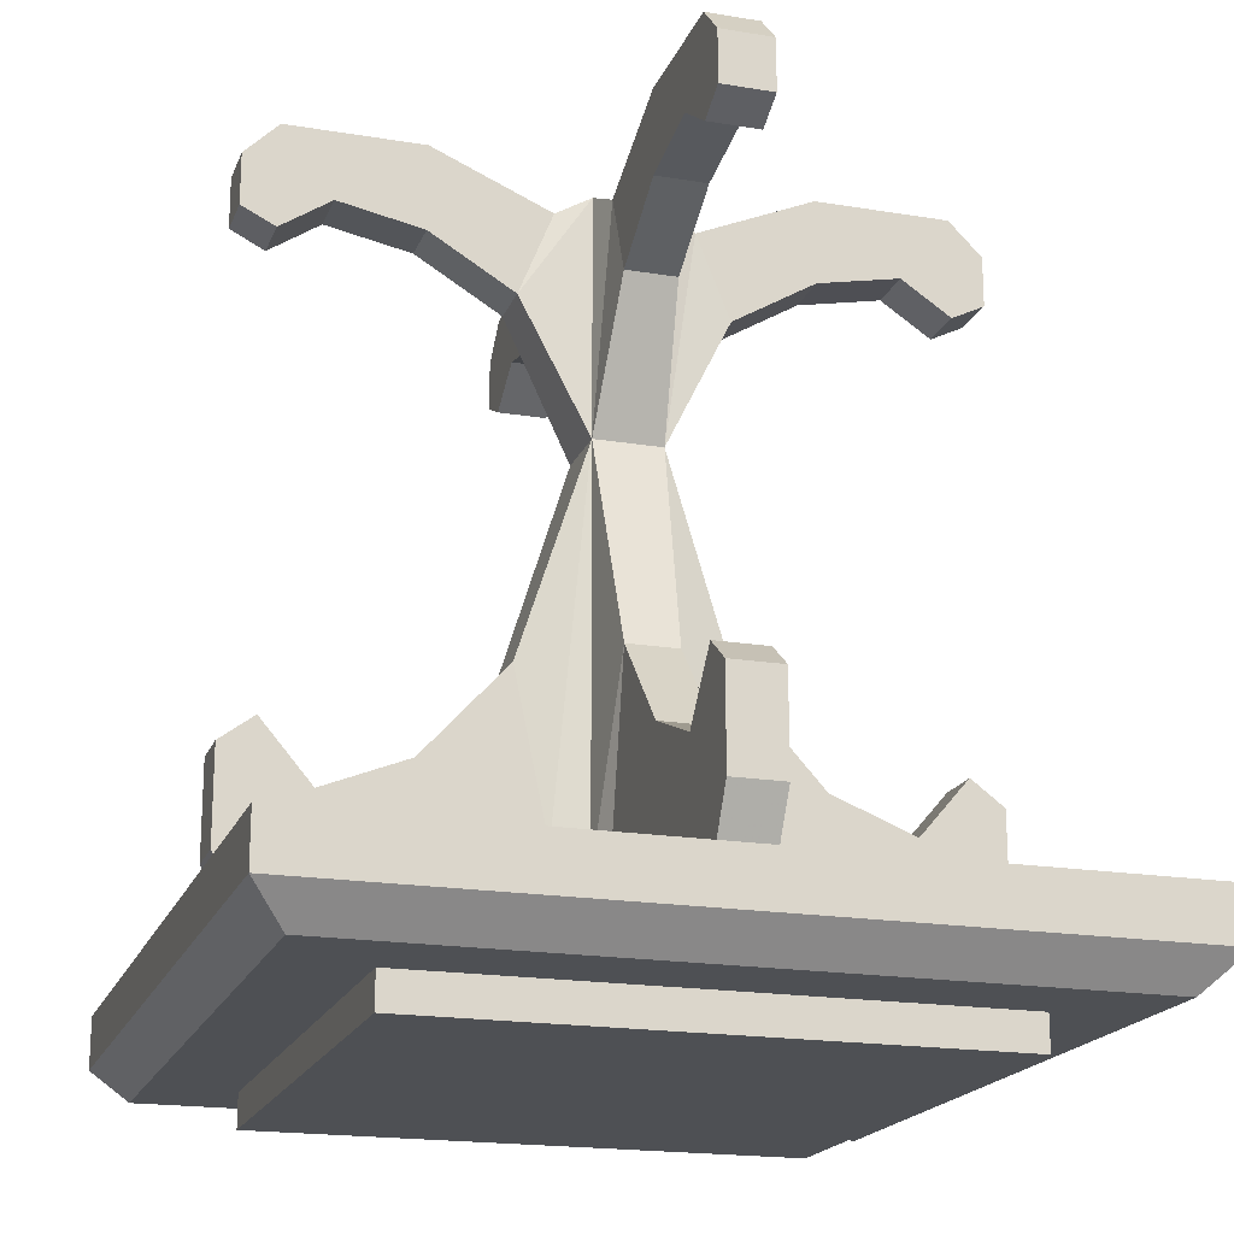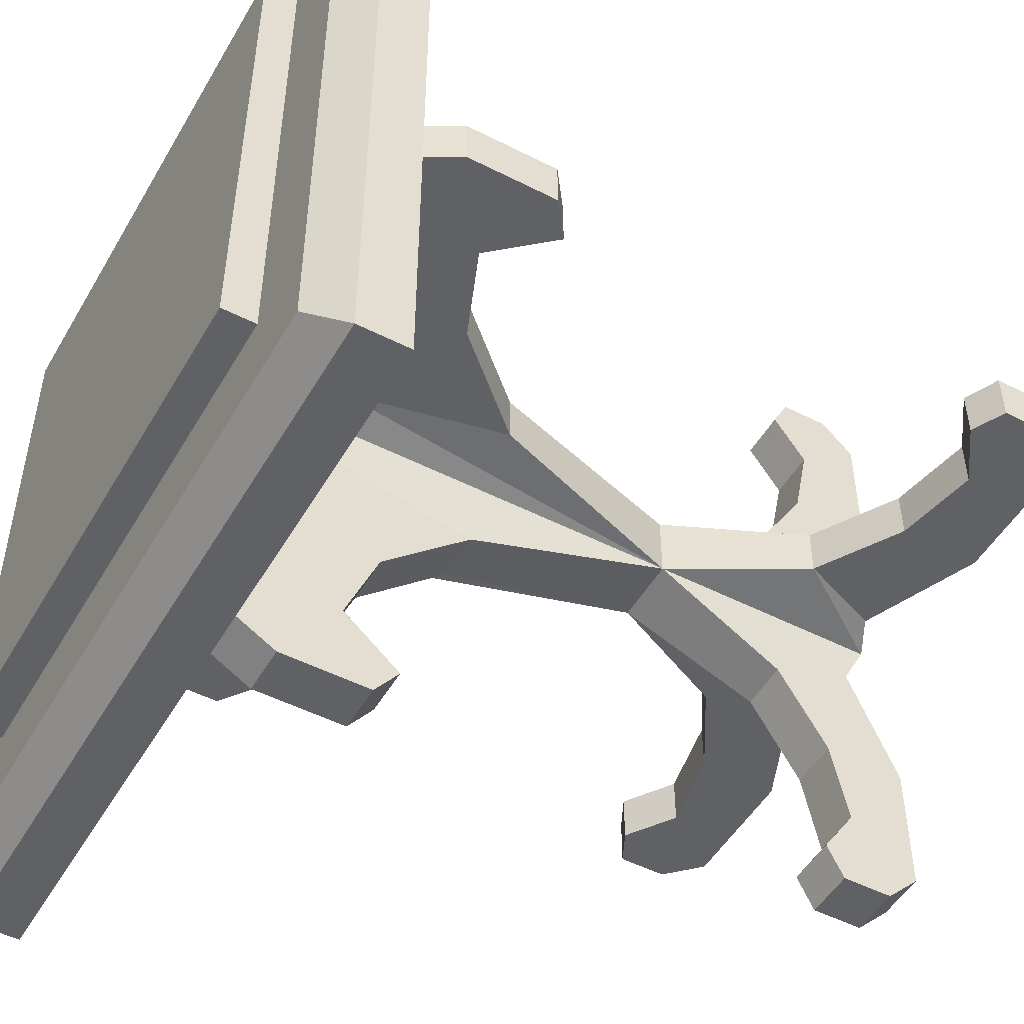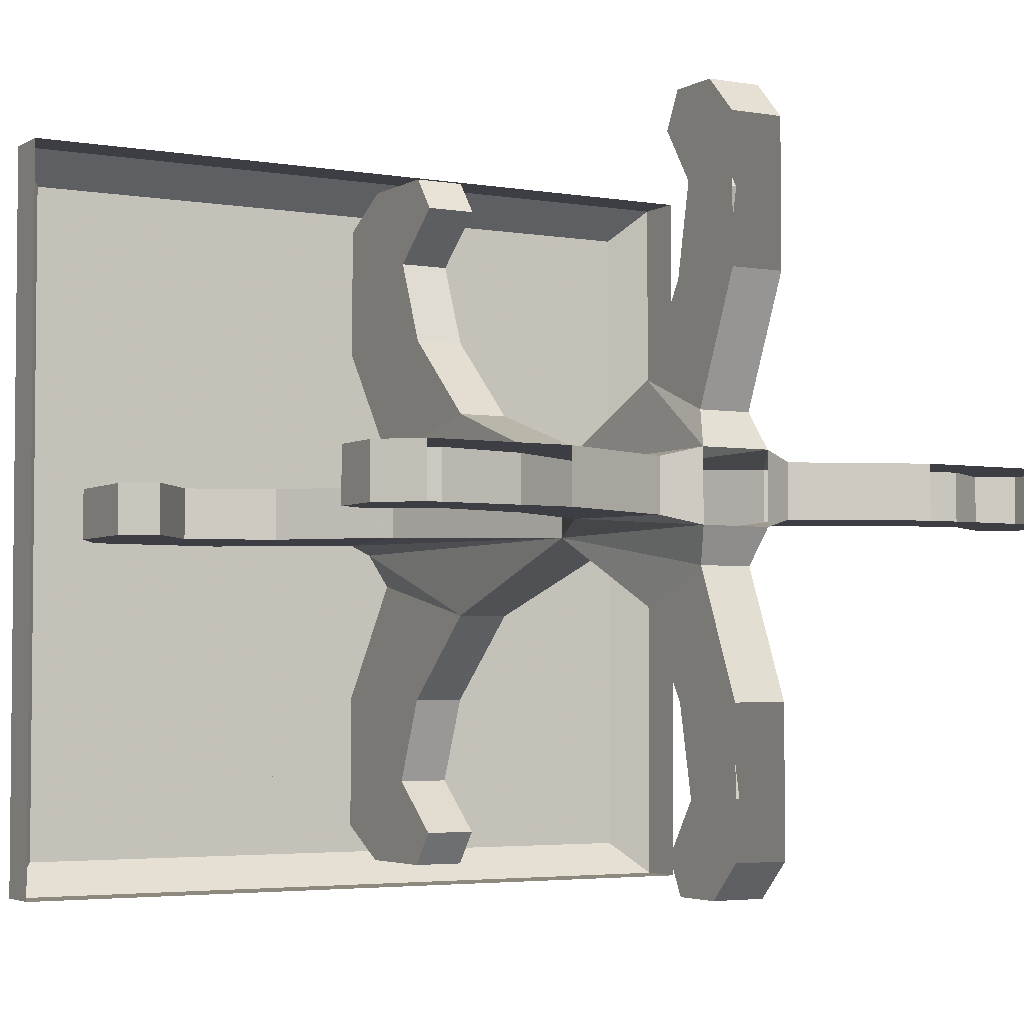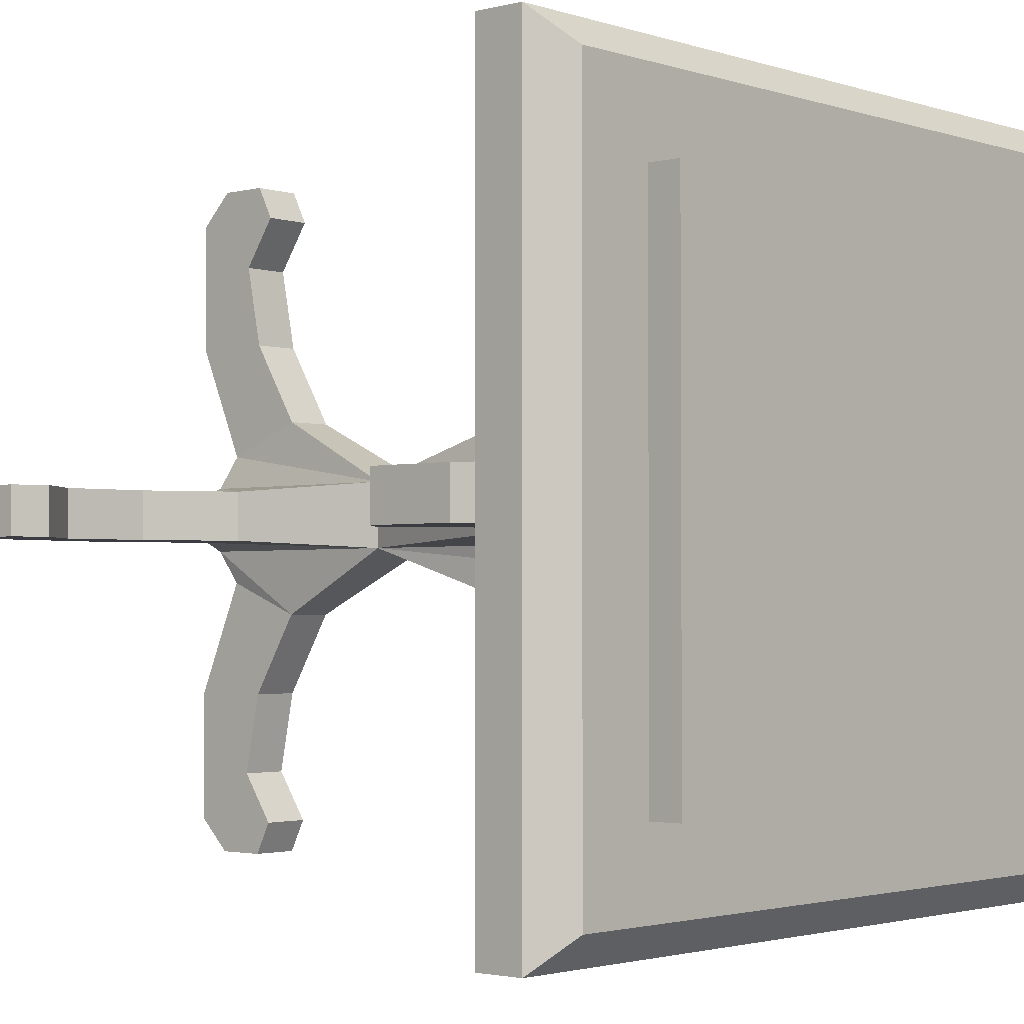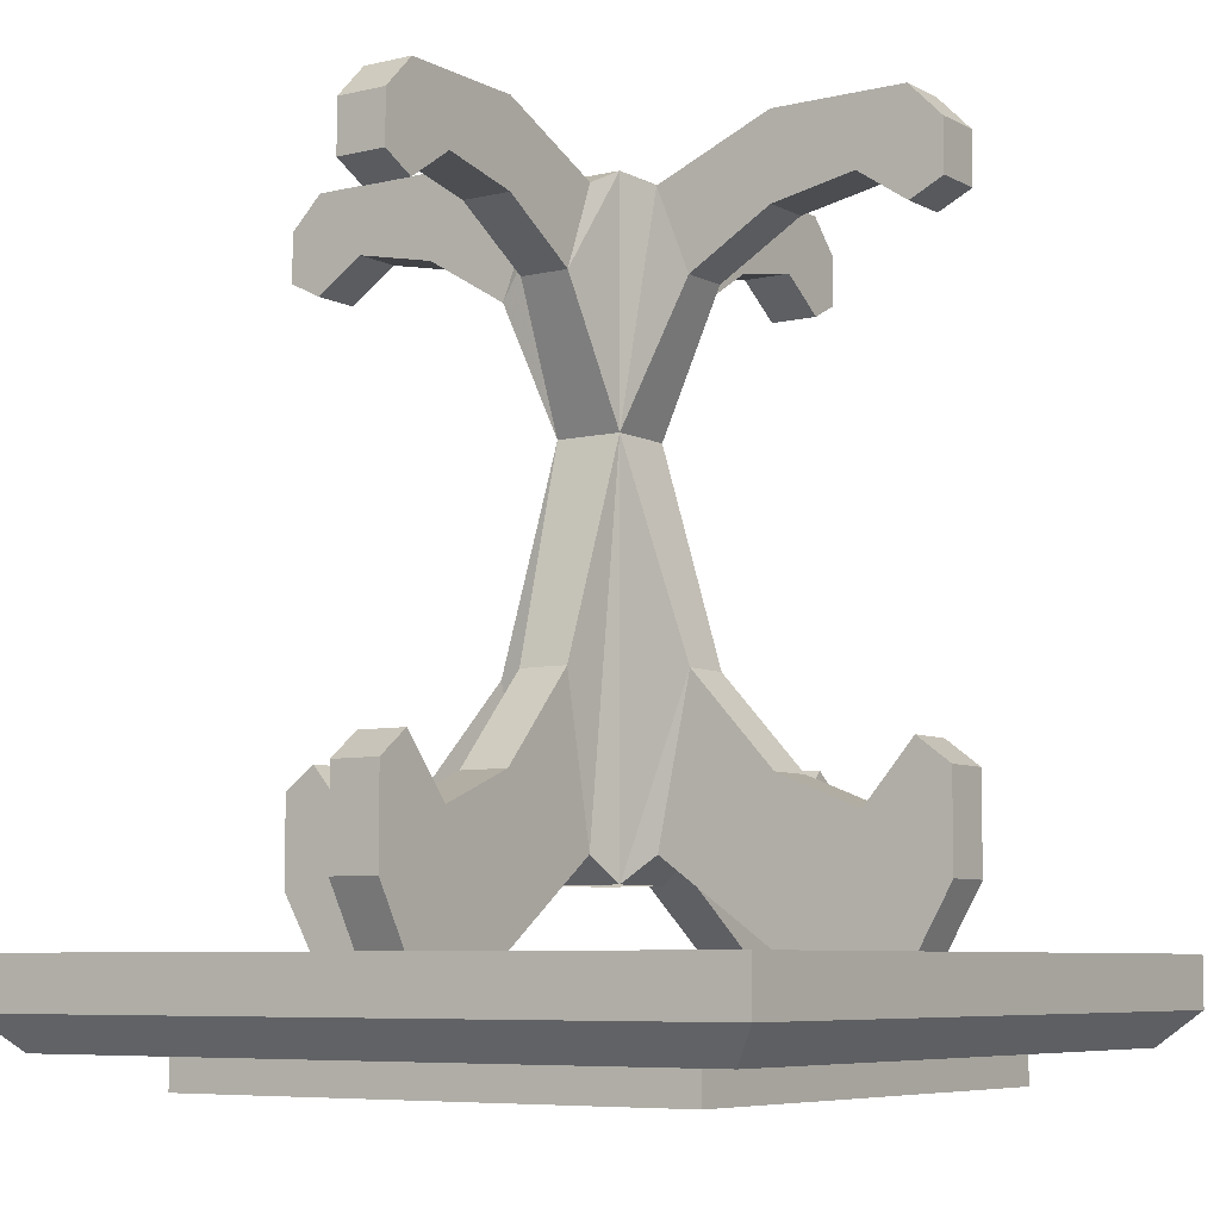
<metadata>
{"format":"obj","ext":"obj","renderer":"f3d","projection":"perspective","resolution":1024,"background":"white","views":[{"elev":-19.0,"azim":-107.4,"up":"+Y"},{"elev":-50.0,"azim":60.7,"up":"+Z"},{"elev":-3.7,"azim":150.1,"up":"+Z"},{"elev":-2.2,"azim":-48.5,"up":"+Z"},{"elev":-6.8,"azim":124.6,"up":"+Y"}]}
</metadata>
<code>
v 0.02344 -0.4453 -0.09375
v 0.02344 -0.5938 -0.0625
v 0.02344 -0.6719 -0.1719
v 0.02344 -0.5312 -0.1719
v -0.02344 -0.4453 -0.09375
v -0.03125 -0.25 -0.03125
v 0.03125 -0.25 -0.03125
v 0.03125 -0.6172 -0.03125
v -0.02344 -0.5938 -0.0625
v -0.02344 -0.6719 -0.1719
v 0.02344 -0.5625 -0.25
v 0.02344 -0.6719 -0.2969
v 0.02344 -0.5078 -0.2969
v -0.02344 -0.5625 -0.25
v -0.02344 -0.5312 -0.1719
v -0.03125 -0.6172 -0.03125
v -0.09375 -0.4453 -0.02344
v -0.03125 -0.25 0.03125
v -0.09375 -0.125 0.02344
v -0.09375 -0.125 -0.02344
v -0.0625 -0.04688 -0.02344
v -0.03125 -0.03125 -0.03125
v -0.02344 -0.125 -0.09375
v 0.02344 -0.125 -0.09375
v 0.02344 -0.04688 -0.0625
v 0.03125 -0.03125 -0.03125
v 0.09375 -0.125 -0.02344
v 0.03125 -0.25 0.03125
v 0.09375 -0.4453 0.02344
v 0.09375 -0.4453 -0.02344
v 0.0625 -0.5938 -0.02344
v 0.03125 -0.6172 0.03125
v 0.0625 -0.5938 0.02344
v 0.02344 -0.5938 0.0625
v -0.03125 -0.6172 0.03125
v -0.02344 -0.5938 0.0625
v -0.02344 -0.4453 0.09375
v -0.0625 -0.5938 0.02344
v -0.0625 -0.5938 -0.02344
v -0.1719 -0.6719 -0.02344
v -0.1719 -0.5312 -0.02344
v -0.09375 -0.4453 0.02344
v -0.1719 -0.5312 0.02344
v -0.1719 -0.6719 0.02344
v 0.02344 -0.6172 -0.3281
v 0.02344 -0.5312 -0.3281
v -0.02344 -0.5078 -0.2969
v -0.02344 -0.5312 -0.3281
v -0.02344 -0.6172 -0.3281
v -0.02344 -0.6719 -0.2969
v 0.02344 -0.5312 0.1719
v 0.02344 -0.6719 0.1719
v 0.02344 -0.4453 0.09375
v -0.02344 -0.5312 0.1719
v -0.02344 -0.5625 0.25
v 0.02344 -0.5625 0.25
v 0.02344 -0.6719 0.2969
v -0.02344 -0.6719 0.1719
v -0.02344 -0.6719 0.2969
v -0.02344 -0.5078 0.2969
v 0.02344 -0.5078 0.2969
v 0.02344 -0.5312 0.3281
v 0.02344 -0.6172 0.3281
v -0.02344 -0.6172 0.3281
v -0.02344 -0.5312 0.3281
v 0.02344 -0.125 0.09375
v -0.02344 -0.125 0.09375
v -0.02344 -0.04688 0.0625
v -0.03125 -0.03125 0.03125
v -0.0625 -0.04688 0.02344
v -0.1719 0 0.02344
v -0.1719 -0.07812 0.02344
v -0.1719 -0.07812 -0.02344
v -0.1719 0 -0.02344
v 0.1719 -0.6719 0.02344
v 0.1719 -0.5312 0.02344
v 0.1719 -0.5312 -0.02344
v 0.1719 -0.6719 -0.02344
v 0.25 -0.5625 0.02344
v 0.2969 -0.6719 0.02344
v 0.2969 -0.5078 0.02344
v 0.25 -0.5625 -0.02344
v 0.3281 -0.6172 0.02344
v 0.3281 -0.5312 0.02344
v 0.2969 -0.5078 -0.02344
v 0.3281 -0.5312 -0.02344
v 0.3281 -0.6172 -0.02344
v 0.2969 -0.6719 -0.02344
v -0.2969 -0.6719 0.02344
v -0.25 -0.5625 0.02344
v -0.3281 -0.6172 0.02344
v -0.2969 -0.6719 -0.02344
v -0.3281 -0.6172 -0.02344
v -0.3281 -0.5312 -0.02344
v -0.2969 -0.5078 -0.02344
v -0.25 -0.5625 -0.02344
v -0.2969 -0.5078 0.02344
v -0.3281 -0.5312 0.02344
v -0.02344 -0.04688 -0.0625
v -0.02344 0 -0.1719
v -0.02344 -0.07812 -0.1719
v 0.02344 -0.07812 -0.1719
v 0.02344 0 -0.1719
v -0.02344 -0.0625 -0.25
v -0.02344 0 -0.2969
v -0.02344 -0.09375 -0.2969
v 0.02344 -0.0625 -0.25
v -0.02344 -0.03125 -0.3281
v -0.02344 -0.07812 -0.3281
v 0.02344 -0.09375 -0.2969
v 0.02344 -0.07812 -0.3281
v 0.02344 -0.03125 -0.3281
v 0.02344 0 -0.2969
v -0.02344 -0.07812 0.1719
v -0.02344 0 0.1719
v 0.02344 -0.07812 0.1719
v 0.02344 -0.0625 0.25
v -0.02344 -0.0625 0.25
v -0.02344 0 0.2969
v -0.02344 -0.09375 0.2969
v -0.02344 -0.07812 0.3281
v -0.02344 -0.03125 0.3281
v 0.02344 0 0.2969
v 0.02344 -0.03125 0.3281
v 0.02344 -0.07812 0.3281
v 0.02344 -0.09375 0.2969
v 0.02344 0 0.1719
v 0.02344 -0.04688 0.0625
v 0.03125 -0.03125 0.03125
v 0.0625 -0.04688 0.02344
v 0.0625 -0.04688 -0.02344
v 0.1719 0 -0.02344
v 0.1719 -0.07812 -0.02344
v 0.09375 -0.125 0.02344
v 0.1719 -0.07812 0.02344
v 0.1719 0 0.02344
v -0.25 -0.0625 0.02344
v -0.2969 0 0.02344
v -0.2969 -0.09375 0.02344
v -0.25 -0.0625 -0.02344
v -0.3281 -0.03125 0.02344
v -0.3281 -0.07812 0.02344
v -0.2969 -0.09375 -0.02344
v -0.3281 -0.07812 -0.02344
v -0.3281 -0.03125 -0.02344
v -0.2969 0 -0.02344
v 0.2969 0 0.02344
v 0.25 -0.0625 0.02344
v 0.3281 -0.03125 0.02344
v 0.2969 0 -0.02344
v 0.3281 -0.03125 -0.02344
v 0.3281 -0.07812 -0.02344
v 0.2969 -0.09375 -0.02344
v 0.25 -0.0625 -0.02344
v 0.2969 -0.09375 0.02344
v 0.3281 -0.07812 0.02344
v -0.2969 -0.75 -0.2969
v 0.2969 -0.75 -0.2969
v 0.2969 -0.75 0.2969
v -0.2969 -0.75 0.2969
v -0.3281 -0.75 -0.3281
v 0.3281 -0.75 -0.3281
v 0.3281 -0.75 0.3281
v -0.3281 -0.75 0.3281
v -0.3594 -0.7188 0.3594
v -0.3594 -0.7188 -0.3594
v 0.3594 -0.7188 -0.3594
v 0.3594 -0.7188 0.3594
v 0.3594 -0.6719 0.3594
v -0.3594 -0.6719 0.3594
v -0.3594 -0.6719 -0.3594
v 0.3594 -0.6719 -0.3594
v -0.125 -0.7812 0.125
v -0.125 -0.7812 0.0625
v -0.0625 -0.7812 0.0625
v -0.0625 -0.7812 0.125
v -0.1875 -0.7812 0.1875
v -0.1875 -0.7812 0.125
v -0.125 -0.7812 0.1875
v -0.25 -0.7812 0.125
v -0.25 -0.7812 0.0625
v -0.1875 -0.7812 0.0625
v -0.25 -0.7812 0.25
v -0.25 -0.7812 0.1875
v -0.1875 -0.7812 0.25
v -0.125 -0.7812 0.25
v -0.0625 -0.7812 0.1875
v -0.0625 -0.7812 0.25
v 0.125 -0.7812 0.125
v 0.125 -0.7812 0.0625
v 0.1875 -0.7812 0.0625
v 0.1875 -0.7812 0.125
v 0.0625 -0.7812 0.1875
v 0.0625 -0.7812 0.125
v 0.125 -0.7812 0.1875
v 0 -0.7812 0.125
v 0 -0.7812 0.0625
v 0.0625 -0.7812 0.0625
v 0 -0.7812 0.25
v 0 -0.7812 0.1875
v 0.0625 -0.7812 0.25
v 0.125 -0.7812 0.25
v 0.1875 -0.7812 0.1875
v 0.1875 -0.7812 0.25
v 0.1875 -0.7812 -0.0625
v 0.1875 -0.7812 -0.125
v 0.25 -0.7812 -0.125
v 0.25 -0.7812 -0.0625
v 0.125 -0.7812 0
v 0.125 -0.7812 -0.0625
v 0.1875 -0.7812 0
v 0.0625 -0.7812 -0.0625
v 0.0625 -0.7812 -0.125
v 0.125 -0.7812 -0.125
v 0.0625 -0.7812 0
v 0.25 -0.7812 0
v 0.25 -0.7812 0.0625
v -0.0625 -0.7812 -0.0625
v -0.0625 -0.7812 -0.125
v 0 -0.7812 -0.125
v 0 -0.7812 -0.0625
v -0.125 -0.7812 0
v -0.125 -0.7812 -0.0625
v -0.0625 -0.7812 0
v -0.1875 -0.7812 -0.0625
v -0.1875 -0.7812 -0.125
v -0.125 -0.7812 -0.125
v -0.1875 -0.7812 0
v 0 -0.7812 0
v 0.25 -0.7812 0.125
v 0.25 -0.7812 0.1875
v -0.25 -0.7812 0
v -0.25 -0.7812 -0.0625
v -0.25 -0.7812 -0.125
v -0.25 -0.7812 -0.1875
v -0.1875 -0.7812 -0.1875
v -0.1875 -0.7812 -0.25
v -0.125 -0.7812 -0.25
v -0.125 -0.7812 -0.1875
v -0.0625 -0.7812 -0.1875
v -0.0625 -0.7812 -0.25
v 0 -0.7812 -0.25
v 0 -0.7812 -0.1875
v 0.0625 -0.7812 -0.1875
v 0.0625 -0.7812 -0.25
v 0.125 -0.7812 -0.25
v 0.125 -0.7812 -0.1875
v 0.1875 -0.7812 -0.1875
v 0.1875 -0.7812 -0.25
v 0.25 -0.7812 -0.25
v 0.25 -0.7812 -0.1875
v -0.25 -0.7812 -0.25
v 0.25 -0.7812 0.25
v 0.25 -0.75 0.25
v -0.25 -0.75 0.25
v -0.25 -0.75 -0.25
v 0.25 -0.75 -0.25
f 1 2 3
f 1 3 4
f 1 4 5
f 1 5 6
f 1 6 7
f 1 7 8
f 1 8 2
f 2 8 9
f 2 9 10
f 2 10 3
f 11 4 3
f 11 3 12
f 11 12 13
f 11 13 14
f 11 14 15
f 11 15 4
f 4 15 5
f 5 15 9
f 5 9 6
f 6 9 16
f 6 16 17
f 6 17 18
f 6 18 19
f 6 19 20
f 6 20 21
f 6 21 22
f 6 22 23
f 6 23 7
f 7 23 24
f 7 24 25
f 7 25 26
f 7 26 27
f 7 27 28
f 7 28 29
f 7 29 30
f 7 30 31
f 7 31 8
f 8 31 32
f 32 31 33
f 32 33 29
f 32 29 28
f 32 28 34
f 32 34 35
f 35 34 36
f 35 36 37
f 35 37 18
f 35 18 38
f 35 38 16
f 16 38 39
f 16 39 17
f 17 39 40
f 17 40 41
f 17 41 42
f 17 42 18
f 18 42 38
f 38 42 43
f 38 43 44
f 38 44 39
f 39 44 40
f 12 45 46
f 12 46 13
f 13 46 47
f 13 47 14
f 14 47 48
f 14 48 49
f 14 49 50
f 14 50 15
f 15 50 10
f 15 10 9
f 46 48 47
f 48 46 49
f 49 46 45
f 49 45 12
f 49 12 50
f 8 16 9
f 51 52 34
f 51 34 53
f 51 53 54
f 51 54 55
f 51 55 56
f 51 56 57
f 51 57 52
f 28 53 34
f 53 28 37
f 53 37 54
f 54 37 58
f 54 58 55
f 55 58 59
f 55 59 60
f 55 60 56
f 56 60 61
f 56 61 62
f 56 62 63
f 56 63 57
f 57 63 59
f 59 63 64
f 59 64 65
f 59 65 60
f 60 65 61
f 61 65 62
f 62 65 63
f 63 65 64
f 28 18 37
f 18 28 66
f 18 66 67
f 18 67 68
f 18 68 69
f 18 69 19
f 19 69 70
f 19 70 71
f 19 71 72
f 19 72 20
f 20 72 73
f 20 73 21
f 21 73 74
f 21 74 70
f 21 70 69
f 21 69 22
f 52 58 36
f 52 36 34
f 37 36 58
f 29 33 75
f 29 75 76
f 29 76 30
f 30 76 77
f 30 77 31
f 31 77 78
f 31 78 33
f 33 78 75
f 79 76 75
f 79 75 80
f 79 80 81
f 79 81 82
f 79 82 77
f 79 77 76
f 80 83 84
f 80 84 81
f 81 84 85
f 81 85 82
f 82 85 86
f 82 86 87
f 82 87 88
f 82 88 77
f 77 88 78
f 84 86 85
f 86 84 87
f 87 84 83
f 87 83 80
f 87 80 88
f 89 44 43
f 89 43 90
f 89 90 91
f 89 91 92
f 92 91 93
f 92 93 94
f 92 94 95
f 92 95 96
f 92 96 40
f 40 96 41
f 41 96 43
f 41 43 42
f 90 97 98
f 90 98 91
f 91 98 94
f 91 94 93
f 43 96 90
f 90 96 95
f 90 95 97
f 97 95 94
f 97 94 98
f 23 99 100
f 23 100 101
f 23 101 24
f 24 101 102
f 24 102 25
f 25 102 103
f 25 103 99
f 25 99 22
f 25 22 26
f 22 99 23
f 104 101 100
f 104 100 105
f 104 105 106
f 104 106 107
f 104 107 102
f 104 102 101
f 105 108 109
f 105 109 106
f 106 109 110
f 106 110 107
f 107 110 111
f 107 111 112
f 107 112 113
f 107 113 102
f 102 113 103
f 109 111 110
f 111 109 112
f 112 109 108
f 112 108 105
f 112 105 113
f 99 103 100
f 114 115 68
f 114 68 67
f 114 67 116
f 114 116 117
f 114 117 118
f 114 118 119
f 114 119 115
f 118 120 121
f 118 121 122
f 118 122 119
f 119 122 123
f 123 122 124
f 123 124 125
f 123 125 126
f 123 126 117
f 123 117 127
f 127 117 116
f 127 116 66
f 127 66 128
f 127 128 115
f 115 128 68
f 68 128 129
f 68 129 69
f 67 66 116
f 118 117 126
f 118 126 120
f 120 126 125
f 120 125 121
f 121 125 122
f 122 125 124
f 129 128 66
f 129 66 28
f 129 28 130
f 129 130 26
f 26 130 131
f 26 131 27
f 27 131 132
f 27 132 133
f 27 133 134
f 27 134 28
f 28 134 130
f 130 134 135
f 130 135 136
f 130 136 131
f 131 136 132
f 137 72 71
f 137 71 138
f 137 138 139
f 137 139 140
f 137 140 73
f 137 73 72
f 138 141 142
f 138 142 139
f 139 142 143
f 139 143 140
f 140 143 144
f 140 144 145
f 140 145 146
f 140 146 73
f 73 146 74
f 142 144 143
f 144 142 145
f 145 142 141
f 145 141 138
f 145 138 146
f 70 74 71
f 147 136 135
f 147 135 148
f 147 148 149
f 147 149 150
f 150 149 151
f 150 151 152
f 150 152 153
f 150 153 154
f 150 154 132
f 132 154 133
f 133 154 135
f 133 135 134
f 148 155 156
f 148 156 149
f 149 156 152
f 149 152 151
f 135 154 148
f 148 154 153
f 148 153 155
f 155 153 152
f 155 152 156
f 157 158 159
f 157 159 160
f 157 160 161
f 157 161 162
f 157 162 158
f 158 162 163
f 158 163 159
f 159 163 164
f 159 164 160
f 160 164 161
f 161 164 165
f 161 165 166
f 161 166 162
f 162 166 167
f 162 167 163
f 163 167 168
f 163 168 164
f 164 168 165
f 165 168 169
f 165 169 170
f 165 170 166
f 166 170 171
f 166 171 167
f 167 171 172
f 167 172 168
f 168 172 169
f 173 174 175
f 173 175 176
f 177 178 173
f 177 173 179
f 180 181 182
f 180 182 178
f 183 184 177
f 183 177 185
f 186 179 187
f 186 187 188
f 189 190 191
f 189 191 192
f 193 194 189
f 193 189 195
f 196 197 198
f 196 198 194
f 199 200 193
f 199 193 201
f 202 195 203
f 202 203 204
f 205 206 207
f 205 207 208
f 209 210 205
f 209 205 211
f 212 213 214
f 212 214 210
f 198 215 209
f 198 209 190
f 191 211 216
f 191 216 217
f 218 219 220
f 218 220 221
f 222 223 218
f 222 218 224
f 225 226 227
f 225 227 223
f 182 228 222
f 182 222 174
f 175 224 229
f 175 229 197
f 187 176 196
f 187 196 200
f 203 192 230
f 203 230 231
f 229 221 212
f 229 212 215
f 232 233 225
f 232 225 228
f 234 235 236
f 234 236 226
f 236 237 238
f 236 238 239
f 240 241 242
f 240 242 243
f 227 239 240
f 227 240 219
f 244 245 246
f 244 246 247
f 220 243 244
f 220 244 213
f 248 249 250
f 248 250 251
f 214 247 248
f 214 248 206
f 183 252 250
f 183 250 253
f 183 253 254
f 183 254 255
f 183 255 252
f 252 255 256
f 252 256 250
f 250 256 257
f 250 257 253
f 253 257 254

</code>
